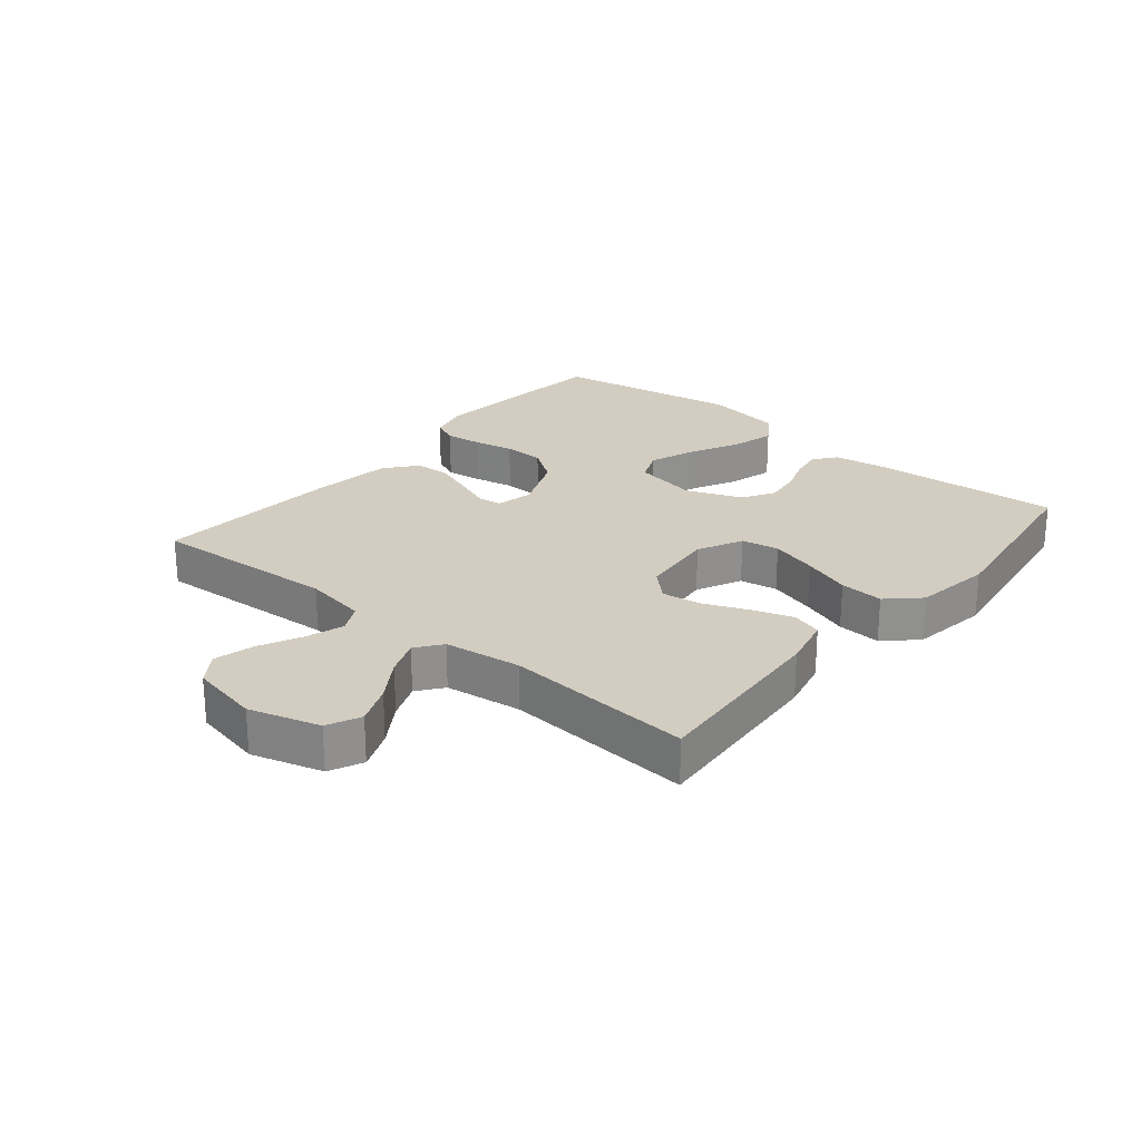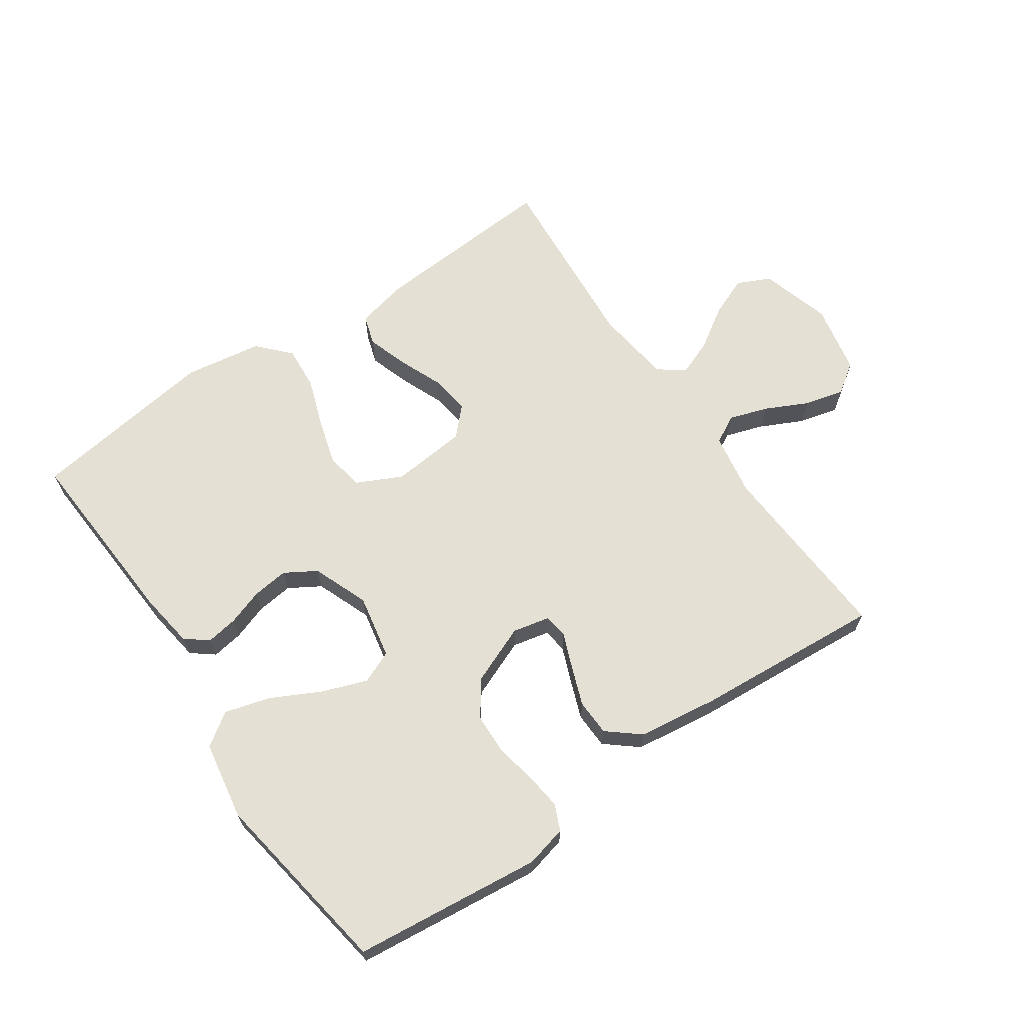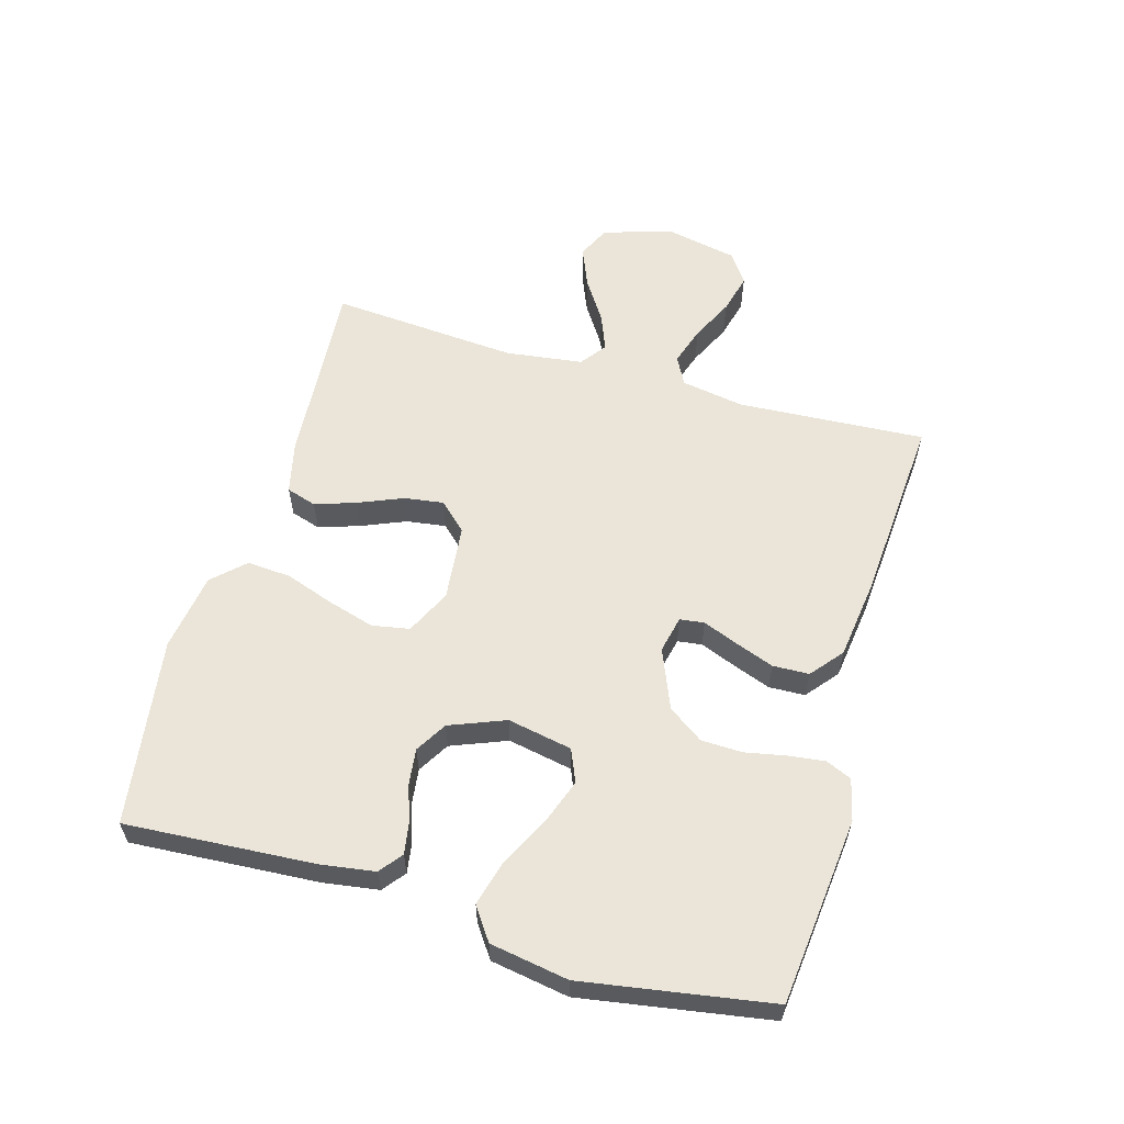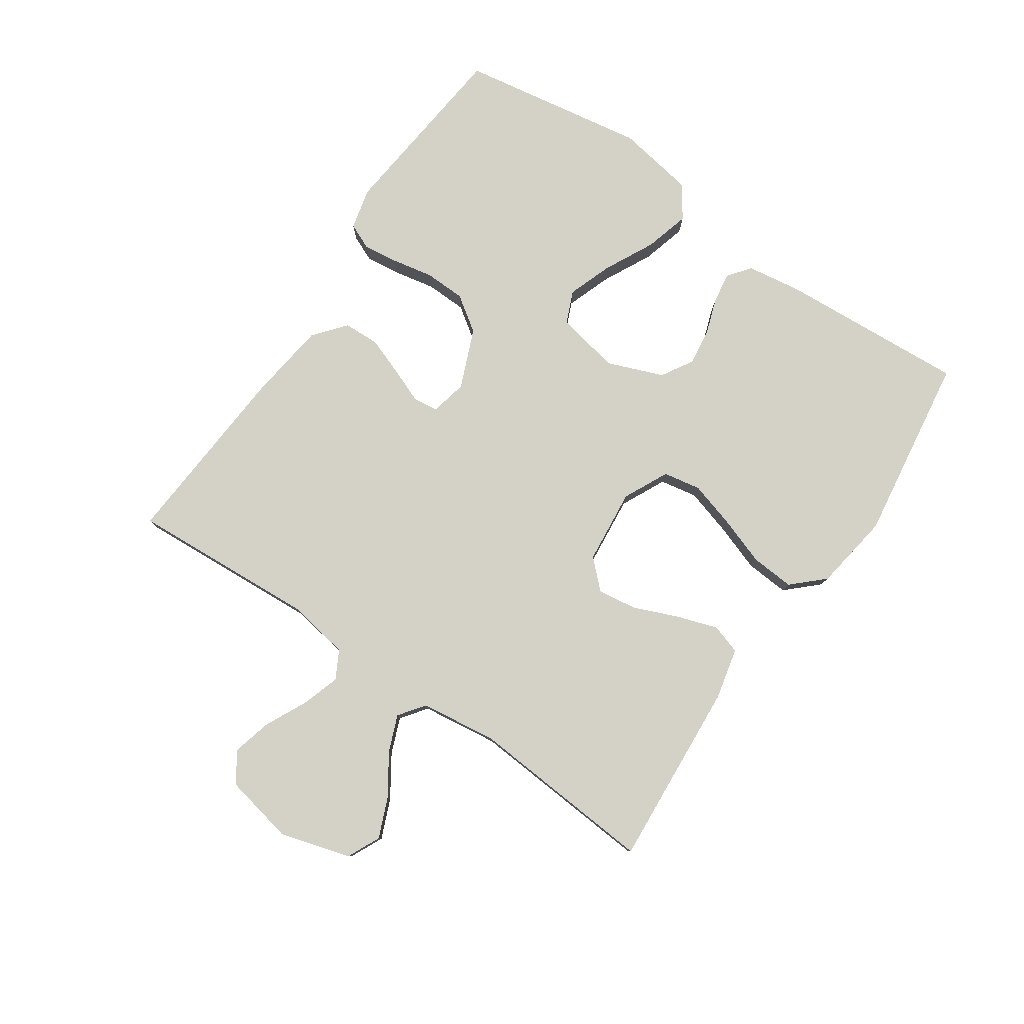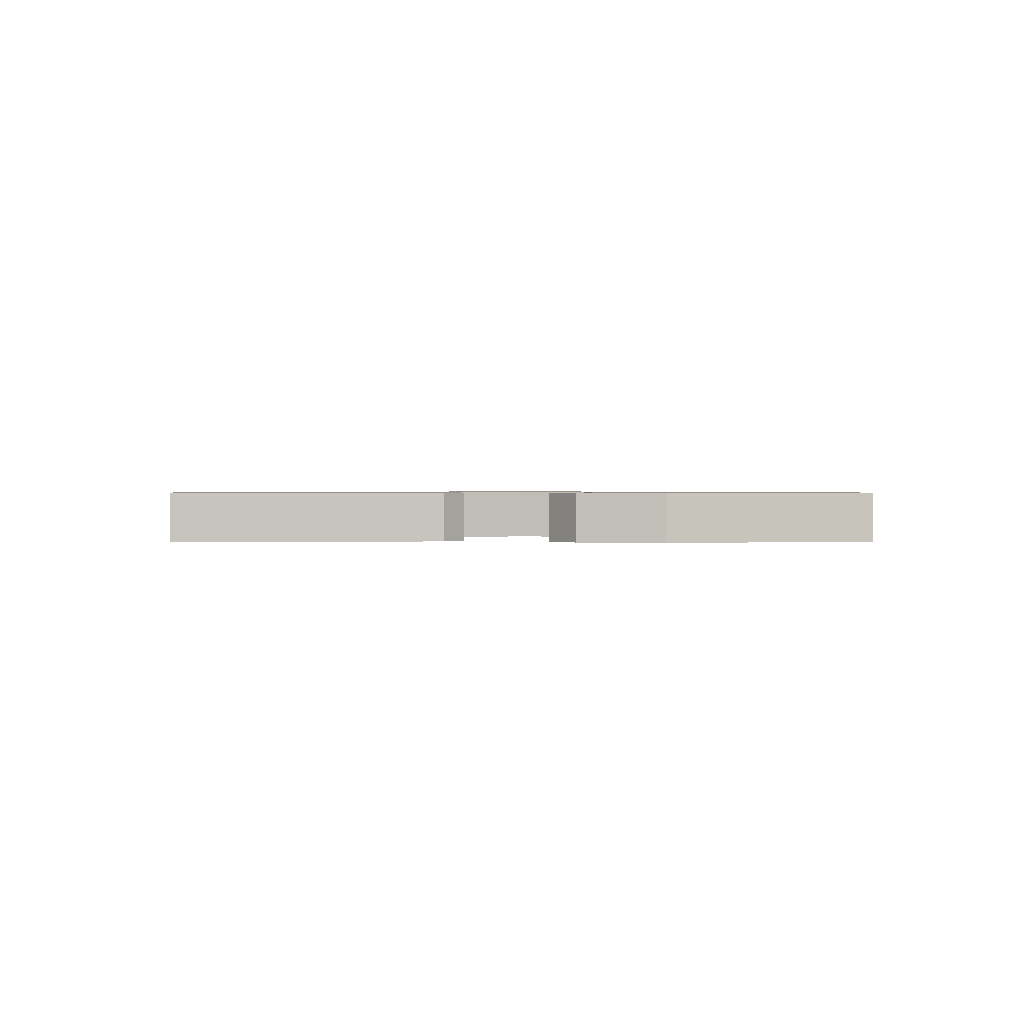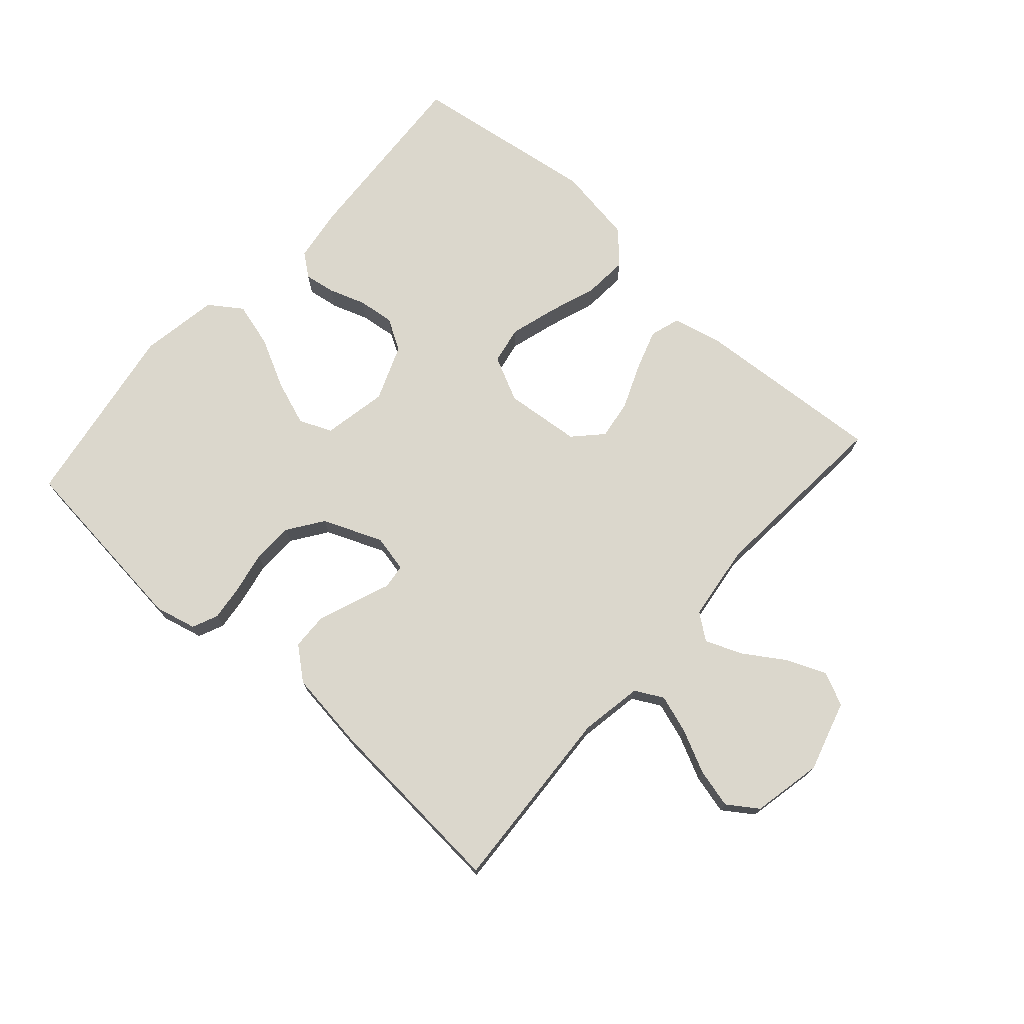
<metadata>
{"format":"obj","ext":"obj","renderer":"f3d","projection":"perspective","resolution":1024,"background":"white","views":[{"elev":24.8,"azim":129.6,"up":"+Y"},{"elev":65.8,"azim":-34.4,"up":"+Y"},{"elev":58.9,"azim":-74.0,"up":"+Y"},{"elev":79.8,"azim":124.3,"up":"+Y"},{"elev":0.7,"azim":-90.8,"up":"+Y"},{"elev":73.3,"azim":41.7,"up":"+Y"}]}
</metadata>
<code>
v -0.5 0.07 -0.5
v -0.481 0.07 -0.2
v -0.468 0.07 -0.112
v -0.432 0.07 -0.084
v -0.382 0.07 -0.092
v -0.324 0.07 -0.112
v -0.266 0.07 -0.119
v -0.216 0.07 -0.089
v -0.181 0.07 0
v -0.201 0.07 0.103
v -0.253 0.07 0.125
v -0.325 0.07 0.099
v -0.404 0.07 0.059
v -0.476 0.07 0.039
v -0.528 0.07 0.075
v -0.549 0.07 0.2
v -0.5 0.07 0.5
v -0.2 0.07 0.532
v -0.134 0.07 0.516
v -0.116 0.07 0.475
v -0.123 0.07 0.418
v -0.136 0.07 0.352
v -0.134 0.07 0.286
v -0.095 0.07 0.23
v 0 0.07 0.191
v 0.059 0.07 0.204
v 0.064 0.07 0.243
v 0.042 0.07 0.299
v 0.019 0.07 0.361
v 0.021 0.07 0.419
v 0.072 0.07 0.461
v 0.2 0.07 0.478
v 0.5 0.07 0.5
v 0.482 0.07 0.2
v 0.499 0.07 0.1
v 0.544 0.07 0.076
v 0.605 0.07 0.096
v 0.673 0.07 0.129
v 0.736 0.07 0.145
v 0.784 0.07 0.112
v 0.807 0.07 0
v 0.774 0.07 -0.113
v 0.721 0.07 -0.138
v 0.658 0.07 -0.112
v 0.592 0.07 -0.069
v 0.534 0.07 -0.046
v 0.493 0.07 -0.077
v 0.477 0.07 -0.2
v 0.5 0.07 -0.5
v 0.2 0.07 -0.479
v 0.118 0.07 -0.46
v 0.103 0.07 -0.412
v 0.125 0.07 -0.346
v 0.154 0.07 -0.276
v 0.163 0.07 -0.213
v 0.121 0.07 -0.169
v 0 0.07 -0.157
v -0.072 0.07 -0.192
v -0.083 0.07 -0.252
v -0.061 0.07 -0.327
v -0.034 0.07 -0.404
v -0.029 0.07 -0.474
v -0.076 0.07 -0.524
v -0.2 0.07 -0.543
v -0.5 0 -0.5
v -0.481 0 -0.2
v -0.468 0 -0.112
v -0.432 0 -0.084
v -0.382 0 -0.092
v -0.324 0 -0.112
v -0.266 0 -0.119
v -0.216 0 -0.089
v -0.181 0 0
v -0.201 0 0.103
v -0.253 0 0.125
v -0.325 0 0.099
v -0.404 0 0.059
v -0.476 0 0.039
v -0.528 0 0.075
v -0.549 0 0.2
v -0.5 0 0.5
v -0.2 0 0.532
v -0.134 0 0.516
v -0.116 0 0.475
v -0.123 0 0.418
v -0.136 0 0.352
v -0.134 0 0.286
v -0.095 0 0.23
v 0 0 0.191
v 0.059 0 0.204
v 0.064 0 0.243
v 0.042 0 0.299
v 0.019 0 0.361
v 0.021 0 0.419
v 0.072 0 0.461
v 0.2 0 0.478
v 0.5 0 0.5
v 0.482 0 0.2
v 0.499 0 0.1
v 0.544 0 0.076
v 0.605 0 0.096
v 0.673 0 0.129
v 0.736 0 0.145
v 0.784 0 0.112
v 0.807 0 0
v 0.774 0 -0.113
v 0.721 0 -0.138
v 0.658 0 -0.112
v 0.592 0 -0.069
v 0.534 0 -0.046
v 0.493 0 -0.077
v 0.477 0 -0.2
v 0.5 0 -0.5
v 0.2 0 -0.479
v 0.118 0 -0.46
v 0.103 0 -0.412
v 0.125 0 -0.346
v 0.154 0 -0.276
v 0.163 0 -0.213
v 0.121 0 -0.169
v 0 0 -0.157
v -0.072 0 -0.192
v -0.083 0 -0.252
v -0.061 0 -0.327
v -0.034 0 -0.404
v -0.029 0 -0.474
v -0.076 0 -0.524
v -0.2 0 -0.543
f 4 5 6
f 3 4 6
f 2 3 6
f 1 2 6
f 64 1 6
f 63 64 6
f 62 63 6
f 61 62 6
f 60 61 6
f 59 60 6 7
f 58 59 7 8
f 57 58 8 9
f 56 57 9 10
f 52 53 54
f 51 52 54
f 50 51 54
f 49 50 54
f 48 49 54
f 47 48 54 55
f 46 47 55 56
f 43 44 45
f 42 43 45
f 41 42 45
f 40 41 45
f 39 40 45
f 38 39 45
f 37 38 45
f 36 37 45 46
f 46 56 10
f 36 46 10
f 35 36 10
f 32 33 34
f 31 32 34
f 30 31 34
f 29 30 34
f 28 29 34
f 27 28 34
f 26 27 34 35
f 20 21 22
f 19 20 22
f 18 19 22
f 17 18 22
f 16 17 22
f 15 16 22
f 14 15 22
f 13 14 22
f 12 13 22
f 11 12 22 23
f 35 10 11
f 26 35 11
f 25 26 11
f 11 23 24
f 11 24 25
f 70 69 68
f 70 68 67
f 70 67 66
f 70 66 65
f 70 65 128
f 70 128 127
f 70 127 126
f 70 126 125
f 70 125 124
f 71 70 124 123
f 72 71 123 122
f 73 72 122 121
f 74 73 121 120
f 118 117 116
f 118 116 115
f 118 115 114
f 118 114 113
f 118 113 112
f 119 118 112 111
f 120 119 111 110
f 109 108 107
f 109 107 106
f 109 106 105
f 109 105 104
f 109 104 103
f 109 103 102
f 109 102 101
f 110 109 101 100
f 74 120 110
f 74 110 100
f 74 100 99
f 98 97 96
f 98 96 95
f 98 95 94
f 98 94 93
f 98 93 92
f 98 92 91
f 99 98 91 90
f 86 85 84
f 86 84 83
f 86 83 82
f 86 82 81
f 86 81 80
f 86 80 79
f 86 79 78
f 86 78 77
f 86 77 76
f 87 86 76 75
f 75 74 99
f 75 99 90
f 75 90 89
f 88 87 75
f 89 88 75
f 1 65 66 2
f 2 66 67 3
f 3 67 68 4
f 4 68 69 5
f 5 69 70 6
f 6 70 71 7
f 7 71 72 8
f 8 72 73 9
f 9 73 74 10
f 10 74 75 11
f 11 75 76 12
f 12 76 77 13
f 13 77 78 14
f 14 78 79 15
f 15 79 80 16
f 16 80 81 17
f 17 81 82 18
f 18 82 83 19
f 19 83 84 20
f 20 84 85 21
f 21 85 86 22
f 22 86 87 23
f 23 87 88 24
f 24 88 89 25
f 25 89 90 26
f 26 90 91 27
f 27 91 92 28
f 28 92 93 29
f 29 93 94 30
f 30 94 95 31
f 31 95 96 32
f 32 96 97 33
f 33 97 98 34
f 34 98 99 35
f 35 99 100 36
f 36 100 101 37
f 37 101 102 38
f 38 102 103 39
f 39 103 104 40
f 40 104 105 41
f 41 105 106 42
f 42 106 107 43
f 43 107 108 44
f 44 108 109 45
f 45 109 110 46
f 46 110 111 47
f 47 111 112 48
f 48 112 113 49
f 49 113 114 50
f 50 114 115 51
f 51 115 116 52
f 52 116 117 53
f 53 117 118 54
f 54 118 119 55
f 55 119 120 56
f 56 120 121 57
f 57 121 122 58
f 58 122 123 59
f 59 123 124 60
f 60 124 125 61
f 61 125 126 62
f 62 126 127 63
f 63 127 128 64
f 64 128 65 1

</code>
